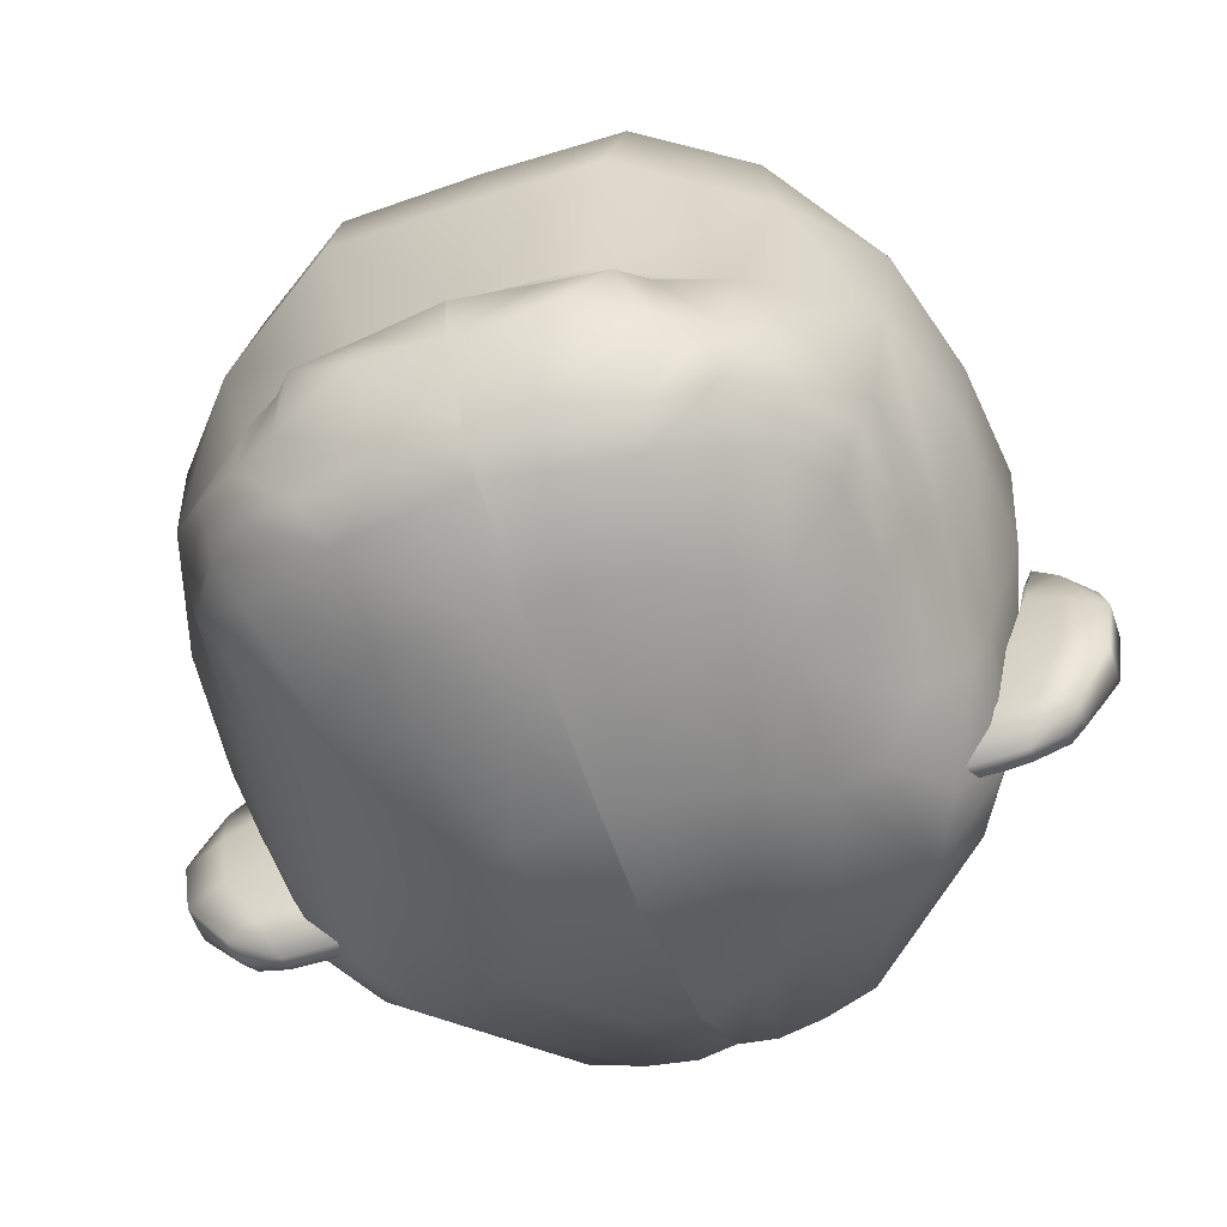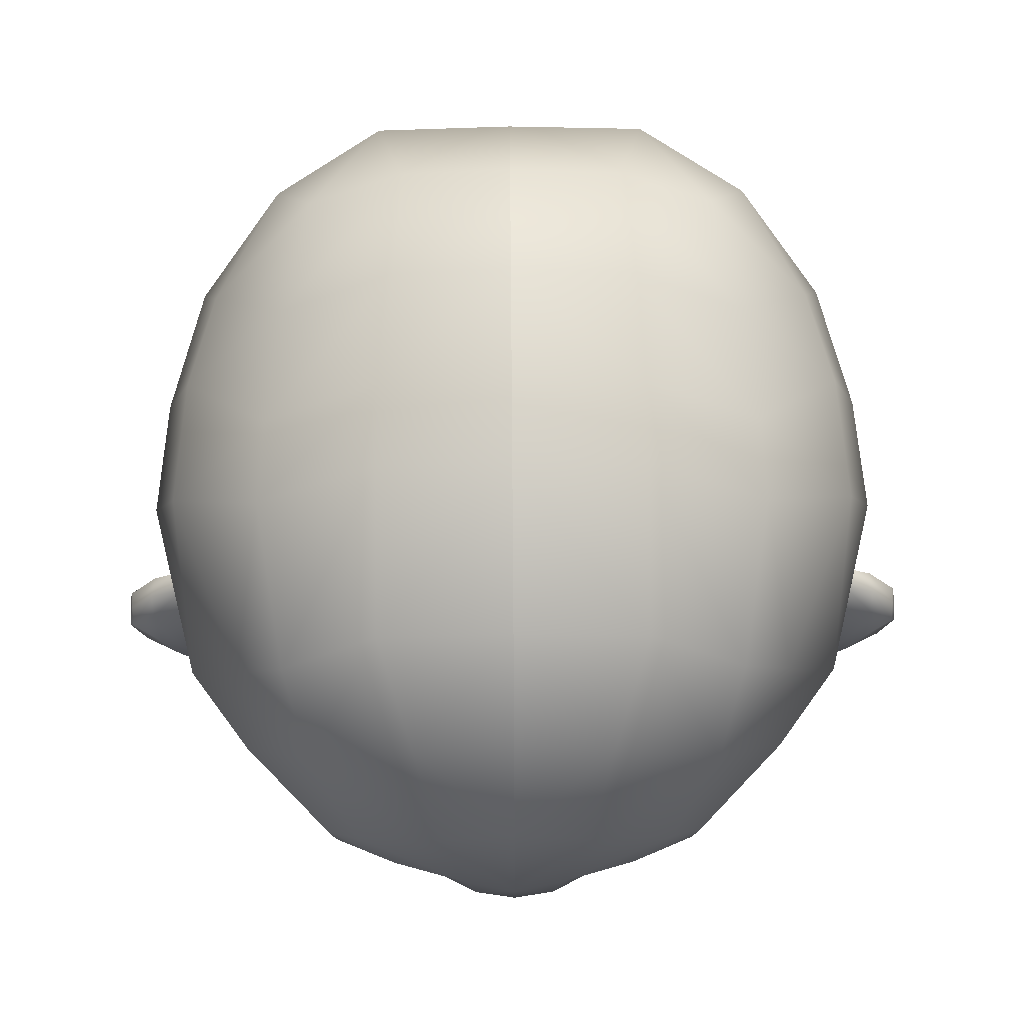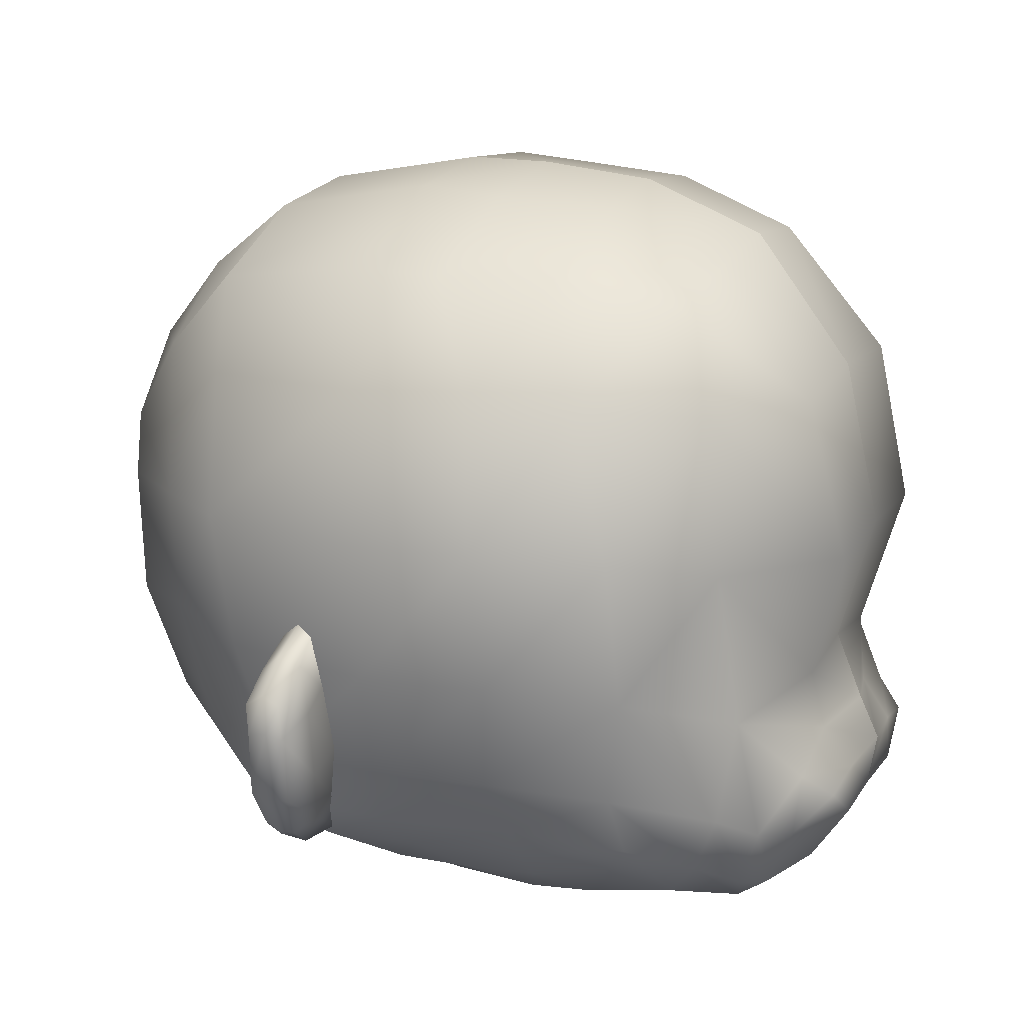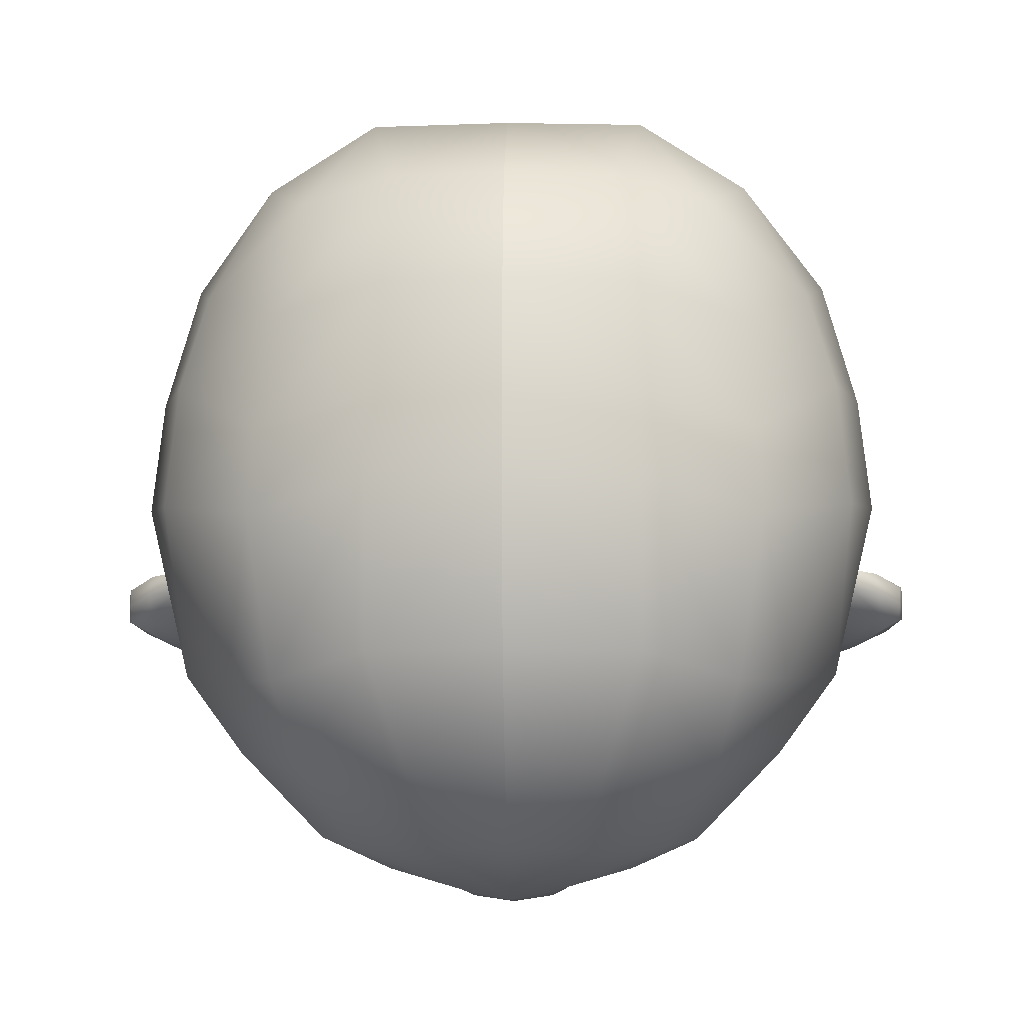
<metadata>
{"format":"obj","ext":"obj","renderer":"f3d","projection":"perspective","resolution":1024,"background":"white","views":[{"elev":-60.9,"azim":18.6,"up":"+Y"},{"elev":76.8,"azim":179.6,"up":"+Y"},{"elev":16.1,"azim":-67.8,"up":"+Y"},{"elev":-11.4,"azim":-178.6,"up":"+Z"}]}
</metadata>
<code>
v  0 -1.944 0.5644
v  1.667 -1.944 0.6054
v  1.515 -0.9729 0.6024
v  0 -0.8589 0.7545
v  3.245 -1.956 -0.157
v  2.765 -1.185 0.5507
v  1.618 -0.1748 0
v  0 0 0.3533
v  3.221 -0.6932 -0
v  1.981 1.13 -0.2025
v  0 1.341 -0.2003
v  4.41 0.7179 -1.044
v  2.581 3.859 0.5282
v  0 3.937 0.5282
v  5.231 4 -1.253
v  0 -3.25 -0.3247
v  1.264 -3.25 -0.2837
v  3.041 -3.205 -0.7405
v  4.144 -1.724 -0.6327
v  2.793 7.048 -0.1984
v  0 7.237 -0.1984
v  4.939 7.082 -1.633
v  2.196 9.617 -2.171
v  0 9.836 -2.171
v  4.099 9.005 -2.565
v  2.321 10.57 -4.6
v  0 10.83 -4.6
v  4.601 9.426 -4.991
v  5.086 -1.161 -1.234
v  6.484 1.561 -2.82
v  6.771 4.457 -3.049
v  6.189 7.273 -4.025
v  6.033 -0.6811 -3.191
v  2.638 10.71 -6.905
v  0 11.06 -6.905
v  4.918 9.426 -7.295
v  7.279 1.801 -5.356
v  7.465 4.57 -5.627
v  6.718 7.425 -5.949
v  6.505 -0.5069 -5.665
v  3.966 -2.897 -1.025
v  4.885 -2.326 -1.743
v  5.743 -1.807 -2.944
v  5.963 -1.671 -5.295
v  0 -3.894 -1.038
v  1.025 -3.894 -1.223
v  2.597 -3.819 -1.49
v  4.491 -3.081 -2.369
v  5.236 -2.526 -3.568
v  0 -4.273 -3.263
v  0.8218 -4.273 -3.143
v  2.139 -4.198 -3.311
v  7.525 1.801 -7.891
v  7.711 4.57 -7.942
v  6.965 7.425 -8.413
v  5.041 9.492 -8.963
v  6.751 -0.5069 -8.01
v  6.269 -1.666 -8.03
v  2.638 10.84 -8.568
v  0 11.08 -8.568
v  -0 -4.575 -4.847
v  0.8218 -4.575 -5.093
v  2.47 -4.272 -4.955
v  4.043 -3.607 -4.309
v  4.792 -3.076 -5.288
v  5.423 -2.4 -5.391
v  3.681 -3.878 -5.719
v  5.428 -2.541 -7.701
v  4.467 -3.321 -6.815
v  6.661 1.801 -11.16
v  6.847 4.57 -11.52
v  5.606 7.213 -11.95
v  4.547 9.034 -12.2
v  6.538 -0.5069 -10.37
v  6.269 -1.666 -10.14
v  2.638 10.23 -11.81
v  0 10.48 -11.81
v  -0 -4.621 -7.052
v  1.565 -4.487 -7.297
v  2.802 -4.176 -7.758
v  3.681 -3.609 -8.426
v  5.428 -2.61 -9.675
v  4.467 -3.321 -8.433
v  5.641 2.159 -12.98
v  5.646 4.57 -13.14
v  4.137 7.411 -13.76
v  5.392 -0.5069 -11.99
v  5.56 -1.666 -11.4
v  1.984 8.756 -13.82
v  0 8.998 -13.76
v  -0 -4.503 -8.99
v  1.615 -4.226 -9.236
v  2.889 -3.624 -10.4
v  4.723 -2.679 -11.13
v  3.938 1.845 -14.79
v  3.943 4.412 -14.88
v  3.249 5.542 -15.16
v  4.042 -0.3615 -13.41
v  4.168 -1.226 -12.97
v  1.501 7.018 -15.36
v  0 7.199 -15.31
v  -0 -3.15 -12.49
v  1.23 -3.183 -12.07
v  2.343 -3 -11.71
v  3.612 -2.524 -12.11
v  -0 4.454 -16.18
v  1.018 4.335 -15.97
v  0.8544 1.527 -15.95
v  -0 1.546 -16.08
v  0.7731 -0.9407 -14.97
v  -0 -0.9407 -14.85
v  2.897 1.747 -15.19
v  2.545 3.674 -15.49
v  2.775 -0.7858 -14.54
v  1.722 -0.9709 -14.78
v  1.672 1.368 -15.52
v  7.338 1.434 -8.81
v  7.983 1.093 -8.81
v  8.056 2.087 -8.926
v  7.582 2.541 -8.926
v  8.773 0.7718 -9.012
v  8.652 1.433 -9.128
v  6.84 -0.0653 -8.822
v  7.766 -0.2923 -8.822
v  8.556 -0.613 -9.025
v  6.498 -1.209 -9.081
v  7.181 -1.436 -9.081
v  7.792 -1.621 -9.283
v  5.68 -2.343 -9.493
v  6.797 -2.229 -9.545
v  8.098 2.237 -9.381
v  7.356 2.691 -9.314
v  8.623 1.585 -9.497
v  8.777 0.8483 -9.37
v  8.556 -0.613 -9.39
v  7.792 -1.621 -9.648
v  7.491 -1.824 -9.752
v  5.726 -2.168 -9.885
v  6.797 -2.054 -9.937
v  7.491 -1.64 -10.06
v  8.098 1.871 -9.772
v  7.076 2.325 -9.772
v  8.623 1.346 -9.857
v  8.777 0.7871 -9.734
v  6.116 -1.527 -10.31
v  6.864 -1.313 -10.29
v  7.468 -1.339 -10.2
v  7.792 -1.42 -9.95
v  8.556 -0.5344 -9.816
v  7.564 1.026 -10.27
v  6.752 1.009 -10.29
v  8.021 0.866 -10.15
v  7.769 -0.5344 -10.19
v  7.259 -0.4189 -10.28
v  6.448 -0.4107 -10.36
v  7.777 -1.378 -9.816
o Plane001
g Plane001
f 1 2 3
f 3 4 1
f 2 5 6
f 6 3 2
f 4 3 7
f 7 8 4
f 3 6 9
f 9 7 3
f 8 7 10
f 10 11 8
f 7 9 12
f 12 10 7
f 11 10 13
f 13 14 11
f 10 12 15
f 15 13 10
f 2 1 16
f 16 17 2
f 5 2 17
f 17 18 5
f 9 6 5
f 5 19 9
f 14 13 20
f 20 21 14
f 13 15 22
f 22 20 13
f 21 20 23
f 23 24 21
f 20 22 25
f 25 23 20
f 24 23 26
f 26 27 24
f 23 25 28
f 28 26 23
f 12 9 19
f 19 29 12
f 15 12 30
f 30 31 15
f 22 15 31
f 31 32 22
f 25 22 32
f 32 28 25
f 30 12 29
f 29 33 30
f 27 26 34
f 34 35 27
f 26 28 36
f 36 34 26
f 31 30 37
f 37 38 31
f 32 31 38
f 38 39 32
f 28 32 39
f 39 36 28
f 30 33 40
f 40 37 30
f 19 5 18
f 18 41 19
f 29 19 41
f 41 42 29
f 33 29 42
f 42 43 33
f 33 43 44
f 44 40 33
f 17 16 45
f 45 46 17
f 18 17 46
f 46 47 18
f 41 18 47
f 42 41 47
f 47 48 42
f 43 42 48
f 48 49 43
f 46 45 50
f 50 51 46
f 47 46 51
f 51 52 47
f 38 37 53
f 53 54 38
f 39 38 54
f 54 55 39
f 36 39 55
f 55 56 36
f 37 40 57
f 57 53 37
f 40 44 58
f 58 57 40
f 35 34 59
f 59 60 35
f 34 36 56
f 56 59 34
f 51 50 61
f 61 62 51
f 52 51 62
f 62 63 52
f 48 47 52
f 52 64 48
f 49 48 64
f 64 65 49
f 43 49 66
f 66 44 43
f 66 49 65
f 64 52 63
f 63 67 64
f 44 66 68
f 68 58 44
f 65 64 67
f 67 69 65
f 66 65 69
f 69 68 66
f 54 53 70
f 70 71 54
f 55 54 71
f 71 72 55
f 56 55 72
f 72 73 56
f 53 57 74
f 74 70 53
f 57 58 75
f 75 74 57
f 60 59 76
f 76 77 60
f 59 56 73
f 73 76 59
f 62 61 78
f 78 79 62
f 63 62 79
f 79 80 63
f 67 63 80
f 80 81 67
f 58 68 82
f 82 75 58
f 69 67 81
f 81 83 69
f 68 69 83
f 83 82 68
f 71 70 84
f 84 85 71
f 72 71 85
f 85 86 72
f 73 72 86
f 70 74 87
f 87 84 70
f 74 75 88
f 88 87 74
f 77 76 89
f 89 90 77
f 76 73 86
f 86 89 76
f 79 78 91
f 91 92 79
f 80 79 92
f 92 93 80
f 81 80 93
f 93 94 81
f 75 82 94
f 94 88 75
f 83 81 94
f 94 82 83
f 84 95 96
f 96 85 84
f 85 96 97
f 97 86 85
f 84 87 98
f 98 95 84
f 87 88 99
f 99 98 87
f 89 100 101
f 101 90 89
f 86 97 100
f 100 89 86
f 92 91 102
f 102 103 92
f 93 92 103
f 103 104 93
f 94 93 104
f 104 105 94
f 94 105 99
f 99 88 94
f 106 107 108
f 108 109 106
f 110 111 109
f 109 108 110
f 95 112 113
f 113 96 95
f 96 113 97
f 114 112 95
f 95 98 114
f 99 114 98
f 100 107 106
f 106 101 100
f 97 113 107
f 107 100 97
f 111 110 103
f 103 102 111
f 110 115 104
f 104 103 110
f 115 114 105
f 105 104 115
f 105 114 99
f 107 113 116
f 116 108 107
f 113 112 116
f 114 115 116
f 116 112 114
f 110 108 116
f 116 115 110
f 117 118 119
f 119 120 117
f 119 118 121
f 121 122 119
f 118 117 123
f 123 124 118
f 121 118 124
f 124 125 121
f 124 123 126
f 126 127 124
f 125 124 127
f 127 128 125
f 127 126 129
f 129 130 127
f 128 127 130
f 120 119 131
f 131 132 120
f 119 122 133
f 133 131 119
f 122 121 134
f 134 133 122
f 121 125 135
f 135 134 121
f 125 128 136
f 136 135 125
f 128 130 137
f 137 136 128
f 130 129 138
f 138 139 130
f 137 130 139
f 139 140 137
f 132 131 141
f 141 142 132
f 131 133 143
f 143 141 131
f 133 134 144
f 144 143 133
f 139 138 145
f 145 146 139
f 140 139 146
f 146 147 140
f 136 137 140
f 140 148 136
f 140 147 148
f 134 135 149
f 149 144 134
f 135 136 148
f 148 149 135
f 142 141 150
f 150 151 142
f 141 143 152
f 152 150 141
f 143 144 152
f 144 149 153
f 153 152 144
f 152 153 154
f 154 150 152
f 150 154 155
f 155 151 150
f 153 149 156
f 156 147 153
f 154 153 147
f 147 146 154
f 155 154 146
f 146 145 155
v  0 -1.944 0.5644
v  -1.667 -1.944 0.6054
v  -1.515 -0.9729 0.6024
v  0 -0.8589 0.7545
v  -3.245 -1.956 -0.157
v  -2.765 -1.185 0.5507
v  -1.618 -0.1748 0
v  0 0 0.3533
v  -3.221 -0.6932 -0
v  -1.981 1.13 -0.2025
v  0 1.341 -0.2003
v  -4.41 0.7179 -1.044
v  -2.581 3.859 0.5282
v  0 3.937 0.5282
v  -5.231 4 -1.253
v  0 -3.25 -0.3247
v  -1.264 -3.25 -0.2837
v  -3.041 -3.205 -0.7405
v  -4.144 -1.724 -0.6327
v  -2.793 7.048 -0.1984
v  0 7.237 -0.1984
v  -4.939 7.082 -1.633
v  -2.196 9.617 -2.171
v  0 9.836 -2.171
v  -4.099 9.005 -2.565
v  -2.321 10.57 -4.6
v  0 10.83 -4.6
v  -4.601 9.426 -4.991
v  -5.086 -1.161 -1.234
v  -6.484 1.561 -2.82
v  -6.771 4.457 -3.049
v  -6.189 7.273 -4.025
v  -6.033 -0.6811 -3.191
v  -2.638 10.71 -6.905
v  0 11.06 -6.905
v  -4.918 9.426 -7.295
v  -7.279 1.801 -5.356
v  -7.465 4.57 -5.627
v  -6.718 7.425 -5.949
v  -6.505 -0.5069 -5.665
v  -3.966 -2.897 -1.025
v  -4.885 -2.326 -1.743
v  -5.743 -1.807 -2.944
v  -5.963 -1.671 -5.295
v  0 -3.894 -1.038
v  -1.025 -3.894 -1.223
v  -2.597 -3.819 -1.49
v  -4.491 -3.081 -2.369
v  -5.236 -2.526 -3.568
v  0 -4.273 -3.263
v  -0.8218 -4.273 -3.143
v  -2.139 -4.198 -3.311
v  -7.525 1.801 -7.891
v  -7.711 4.57 -7.942
v  -6.965 7.425 -8.413
v  -5.041 9.492 -8.963
v  -6.751 -0.5069 -8.01
v  -6.269 -1.666 -8.03
v  -2.638 10.84 -8.568
v  0 11.08 -8.568
v  0 -4.575 -4.847
v  -0.8218 -4.575 -5.093
v  -2.47 -4.272 -4.955
v  -4.043 -3.607 -4.309
v  -4.792 -3.076 -5.288
v  -5.423 -2.4 -5.391
v  -3.681 -3.878 -5.719
v  -5.428 -2.541 -7.701
v  -4.467 -3.321 -6.815
v  -6.661 1.801 -11.16
v  -6.847 4.57 -11.52
v  -5.606 7.213 -11.95
v  -4.547 9.034 -12.2
v  -6.538 -0.5069 -10.37
v  -6.269 -1.666 -10.14
v  -2.638 10.23 -11.81
v  0 10.48 -11.81
v  0 -4.621 -7.052
v  -1.565 -4.487 -7.297
v  -2.802 -4.176 -7.758
v  -3.681 -3.609 -8.426
v  -5.428 -2.61 -9.675
v  -4.467 -3.321 -8.433
v  -5.641 2.159 -12.98
v  -5.646 4.57 -13.14
v  -4.137 7.411 -13.76
v  -5.392 -0.5069 -11.99
v  -5.56 -1.666 -11.4
v  -1.984 8.756 -13.82
v  0 8.998 -13.76
v  0 -4.503 -8.99
v  -1.615 -4.226 -9.236
v  -2.889 -3.624 -10.4
v  -4.723 -2.679 -11.13
v  -3.938 1.845 -14.79
v  -3.943 4.412 -14.88
v  -3.249 5.542 -15.16
v  -4.042 -0.3615 -13.41
v  -4.168 -1.226 -12.97
v  -1.501 7.018 -15.36
v  0 7.199 -15.31
v  0 -3.15 -12.49
v  -1.23 -3.183 -12.07
v  -2.343 -3 -11.71
v  -3.612 -2.524 -12.11
v  0 4.454 -16.18
v  -1.018 4.335 -15.97
v  -0.8544 1.527 -15.95
v  0 1.546 -16.08
v  -0.7731 -0.9407 -14.97
v  0 -0.9407 -14.85
v  -2.897 1.747 -15.19
v  -2.545 3.674 -15.49
v  -2.775 -0.7858 -14.54
v  -1.722 -0.9709 -14.78
v  -1.672 1.368 -15.52
v  -7.338 1.434 -8.81
v  -7.983 1.093 -8.81
v  -8.056 2.087 -8.926
v  -7.582 2.541 -8.926
v  -8.773 0.7718 -9.012
v  -8.652 1.433 -9.128
v  -6.84 -0.0653 -8.822
v  -7.766 -0.2923 -8.822
v  -8.556 -0.613 -9.025
v  -6.498 -1.209 -9.081
v  -7.181 -1.436 -9.081
v  -7.792 -1.621 -9.283
v  -5.68 -2.343 -9.493
v  -6.797 -2.229 -9.545
v  -8.098 2.237 -9.381
v  -7.356 2.691 -9.314
v  -8.623 1.585 -9.497
v  -8.777 0.8483 -9.37
v  -8.556 -0.613 -9.39
v  -7.792 -1.621 -9.648
v  -7.491 -1.824 -9.752
v  -5.726 -2.168 -9.885
v  -6.797 -2.054 -9.937
v  -7.491 -1.64 -10.06
v  -8.098 1.871 -9.772
v  -7.076 2.325 -9.772
v  -8.623 1.346 -9.857
v  -8.777 0.7871 -9.734
v  -6.116 -1.527 -10.31
v  -6.864 -1.313 -10.29
v  -7.468 -1.339 -10.2
v  -7.792 -1.42 -9.95
v  -8.556 -0.5344 -9.816
v  -7.564 1.026 -10.27
v  -6.752 1.009 -10.29
v  -8.021 0.866 -10.15
v  -7.769 -0.5344 -10.19
v  -7.259 -0.4189 -10.28
v  -6.448 -0.4107 -10.36
v  -7.777 -1.378 -9.816
o Plane003
g Plane003
f 159 158 157
f 157 160 159
f 162 161 158
f 158 159 162
f 163 159 160
f 160 164 163
f 165 162 159
f 159 163 165
f 166 163 164
f 164 167 166
f 168 165 163
f 163 166 168
f 169 166 167
f 167 170 169
f 171 168 166
f 166 169 171
f 172 157 158
f 158 173 172
f 173 158 161
f 161 174 173
f 161 162 165
f 165 175 161
f 176 169 170
f 170 177 176
f 178 171 169
f 169 176 178
f 179 176 177
f 177 180 179
f 181 178 176
f 176 179 181
f 182 179 180
f 180 183 182
f 184 181 179
f 179 182 184
f 175 165 168
f 168 185 175
f 186 168 171
f 171 187 186
f 187 171 178
f 178 188 187
f 188 178 181
f 181 184 188
f 185 168 186
f 186 189 185
f 190 182 183
f 183 191 190
f 192 184 182
f 182 190 192
f 193 186 187
f 187 194 193
f 194 187 188
f 188 195 194
f 195 188 184
f 184 192 195
f 196 189 186
f 186 193 196
f 174 161 175
f 175 197 174
f 197 175 185
f 185 198 197
f 198 185 189
f 189 199 198
f 200 199 189
f 189 196 200
f 201 172 173
f 173 202 201
f 202 173 174
f 174 203 202
f 203 174 197
f 203 197 198
f 198 204 203
f 204 198 199
f 199 205 204
f 206 201 202
f 202 207 206
f 207 202 203
f 203 208 207
f 209 193 194
f 194 210 209
f 210 194 195
f 195 211 210
f 211 195 192
f 192 212 211
f 213 196 193
f 193 209 213
f 214 200 196
f 196 213 214
f 215 190 191
f 191 216 215
f 212 192 190
f 190 215 212
f 217 206 207
f 207 218 217
f 218 207 208
f 208 219 218
f 208 203 204
f 204 220 208
f 220 204 205
f 205 221 220
f 222 205 199
f 199 200 222
f 221 205 222
f 219 208 220
f 220 223 219
f 224 222 200
f 200 214 224
f 223 220 221
f 221 225 223
f 225 221 222
f 222 224 225
f 226 209 210
f 210 227 226
f 227 210 211
f 211 228 227
f 228 211 212
f 212 229 228
f 230 213 209
f 209 226 230
f 231 214 213
f 213 230 231
f 232 215 216
f 216 233 232
f 229 212 215
f 215 232 229
f 234 217 218
f 218 235 234
f 235 218 219
f 219 236 235
f 236 219 223
f 223 237 236
f 238 224 214
f 214 231 238
f 237 223 225
f 225 239 237
f 239 225 224
f 224 238 239
f 240 226 227
f 227 241 240
f 241 227 228
f 228 242 241
f 242 228 229
f 243 230 226
f 226 240 243
f 244 231 230
f 230 243 244
f 245 232 233
f 233 246 245
f 242 229 232
f 232 245 242
f 247 234 235
f 235 248 247
f 248 235 236
f 236 249 248
f 249 236 237
f 237 250 249
f 250 238 231
f 231 244 250
f 250 237 239
f 239 238 250
f 252 251 240
f 240 241 252
f 253 252 241
f 241 242 253
f 254 243 240
f 240 251 254
f 255 244 243
f 243 254 255
f 257 256 245
f 245 246 257
f 256 253 242
f 242 245 256
f 258 247 248
f 248 259 258
f 259 248 249
f 249 260 259
f 260 249 250
f 250 261 260
f 255 261 250
f 250 244 255
f 264 263 262
f 262 265 264
f 265 267 266
f 266 264 265
f 269 268 251
f 251 252 269
f 253 269 252
f 251 268 270
f 270 254 251
f 254 270 255
f 262 263 256
f 256 257 262
f 263 269 253
f 253 256 263
f 259 266 267
f 267 258 259
f 260 271 266
f 266 259 260
f 261 270 271
f 271 260 261
f 255 270 261
f 272 269 263
f 263 264 272
f 272 268 269
f 272 271 270
f 270 268 272
f 272 264 266
f 266 271 272
f 275 274 273
f 273 276 275
f 277 274 275
f 275 278 277
f 279 273 274
f 274 280 279
f 280 274 277
f 277 281 280
f 282 279 280
f 280 283 282
f 283 280 281
f 281 284 283
f 285 282 283
f 283 286 285
f 286 283 284
f 287 275 276
f 276 288 287
f 289 278 275
f 275 287 289
f 290 277 278
f 278 289 290
f 291 281 277
f 277 290 291
f 292 284 281
f 281 291 292
f 293 286 284
f 284 292 293
f 294 285 286
f 286 295 294
f 295 286 293
f 293 296 295
f 297 287 288
f 288 298 297
f 299 289 287
f 287 297 299
f 300 290 289
f 289 299 300
f 301 294 295
f 295 302 301
f 302 295 296
f 296 303 302
f 296 293 292
f 292 304 296
f 304 303 296
f 305 291 290
f 290 300 305
f 304 292 291
f 291 305 304
f 306 297 298
f 298 307 306
f 308 299 297
f 297 306 308
f 308 300 299
f 309 305 300
f 300 308 309
f 310 309 308
f 308 306 310
f 311 310 306
f 306 307 311
f 312 305 309
f 309 303 312
f 303 309 310
f 310 302 303
f 302 310 311
f 311 301 302

</code>
